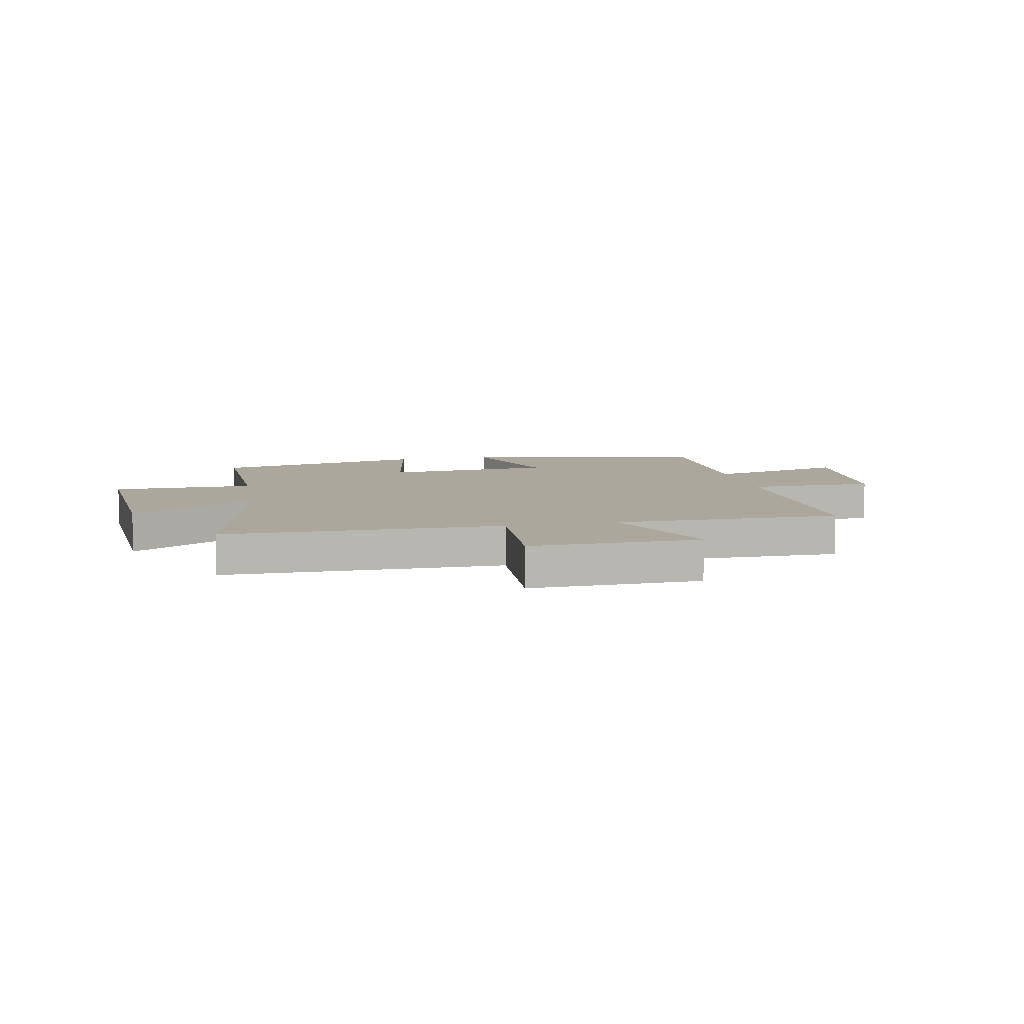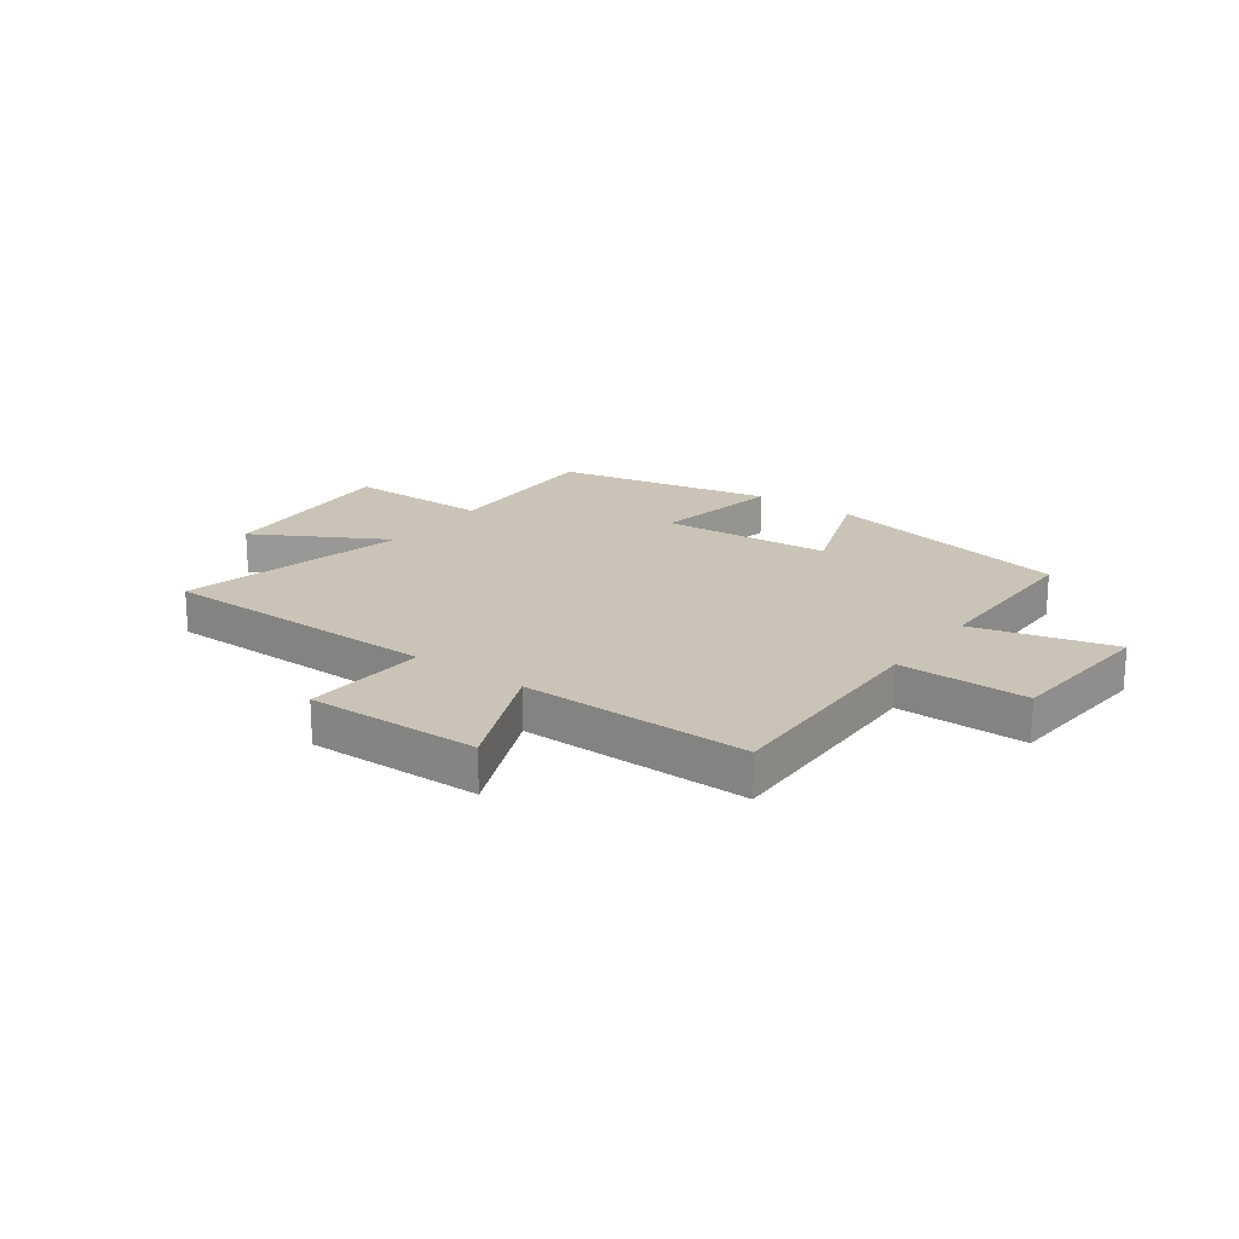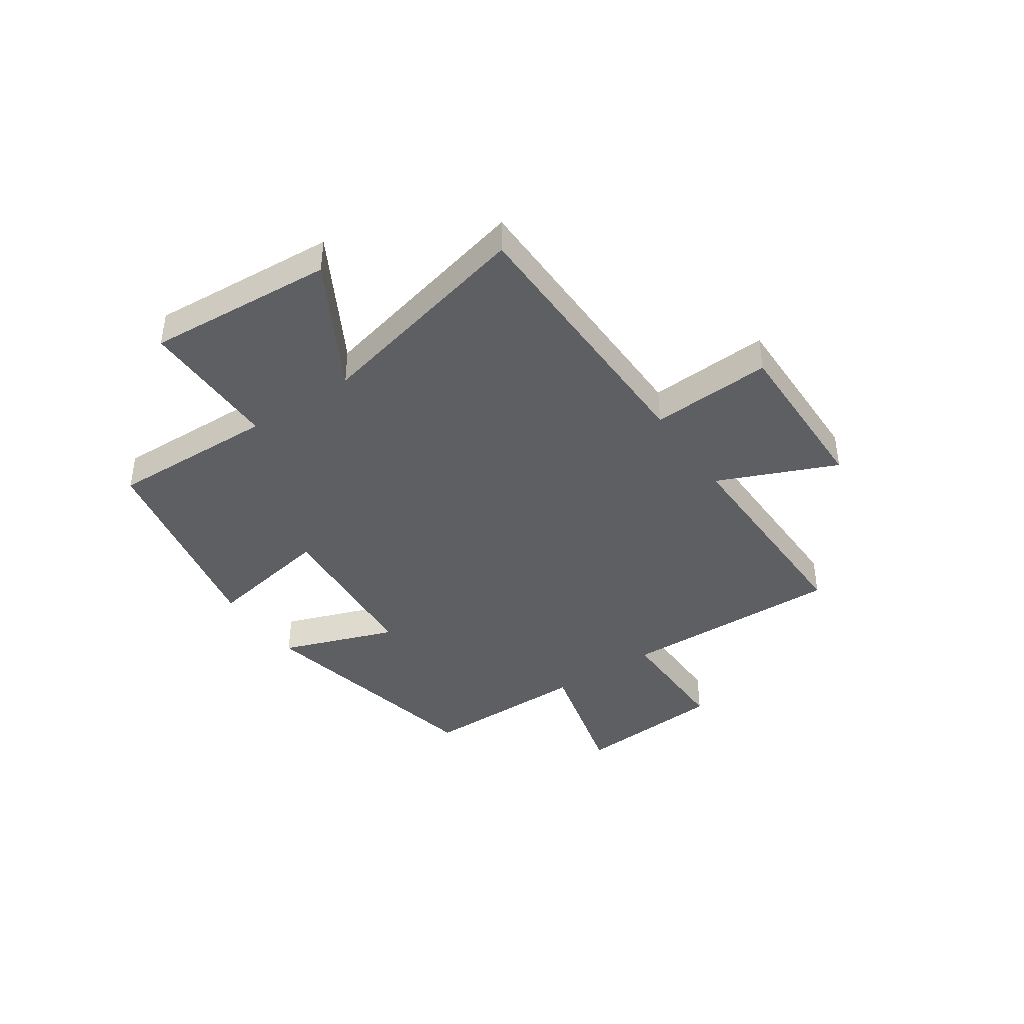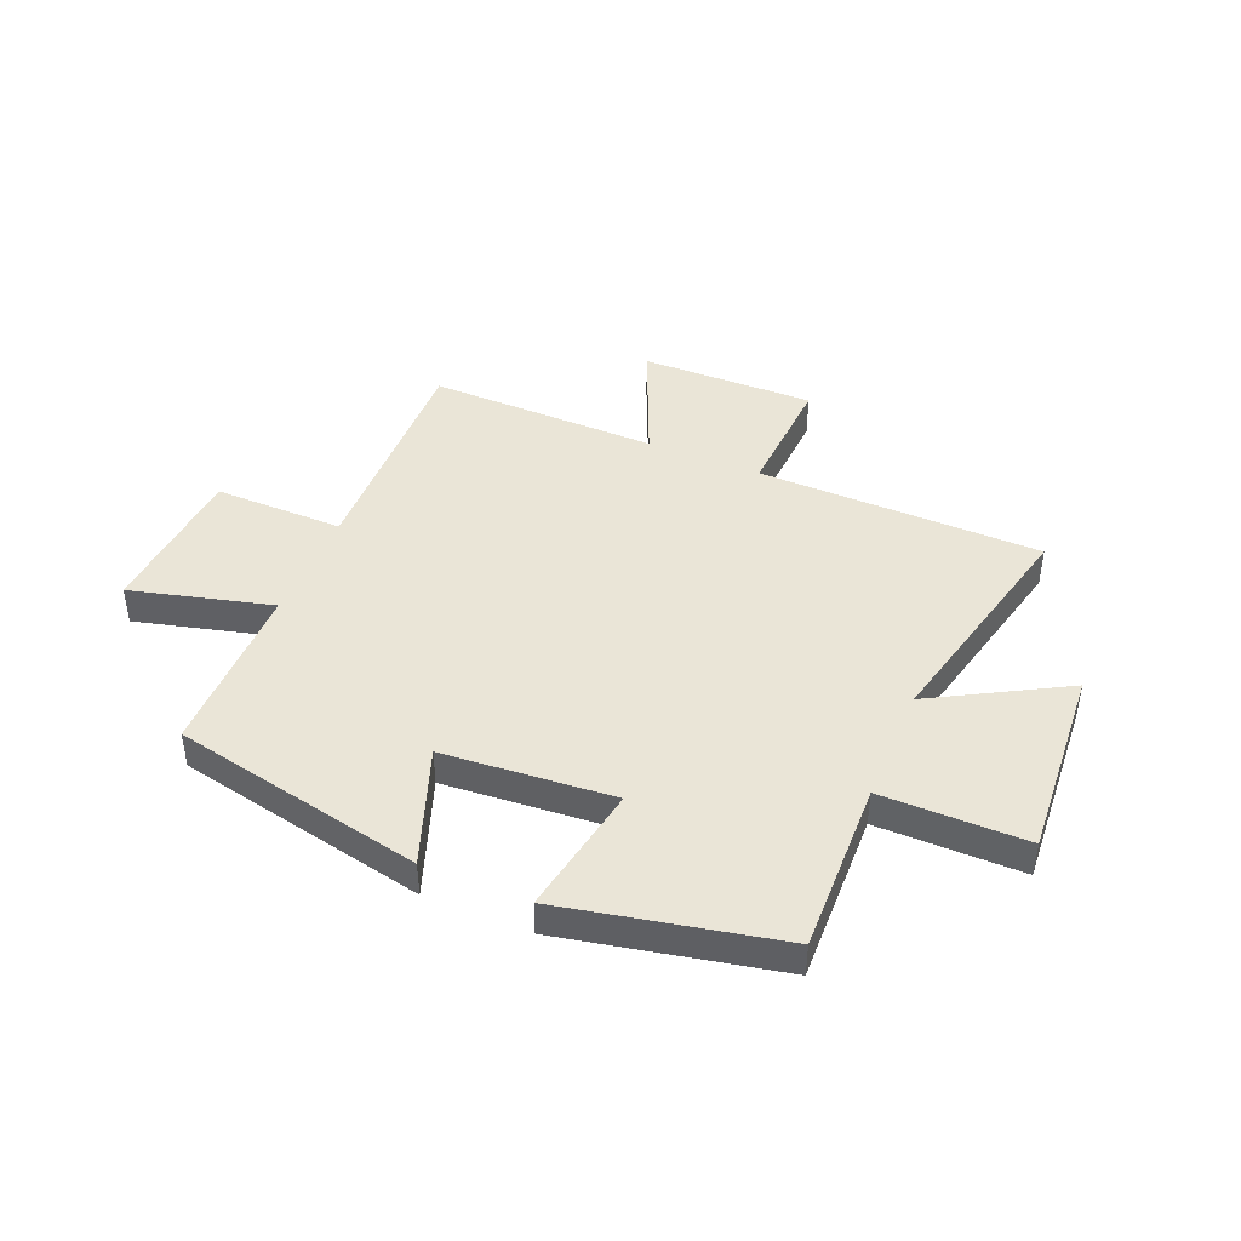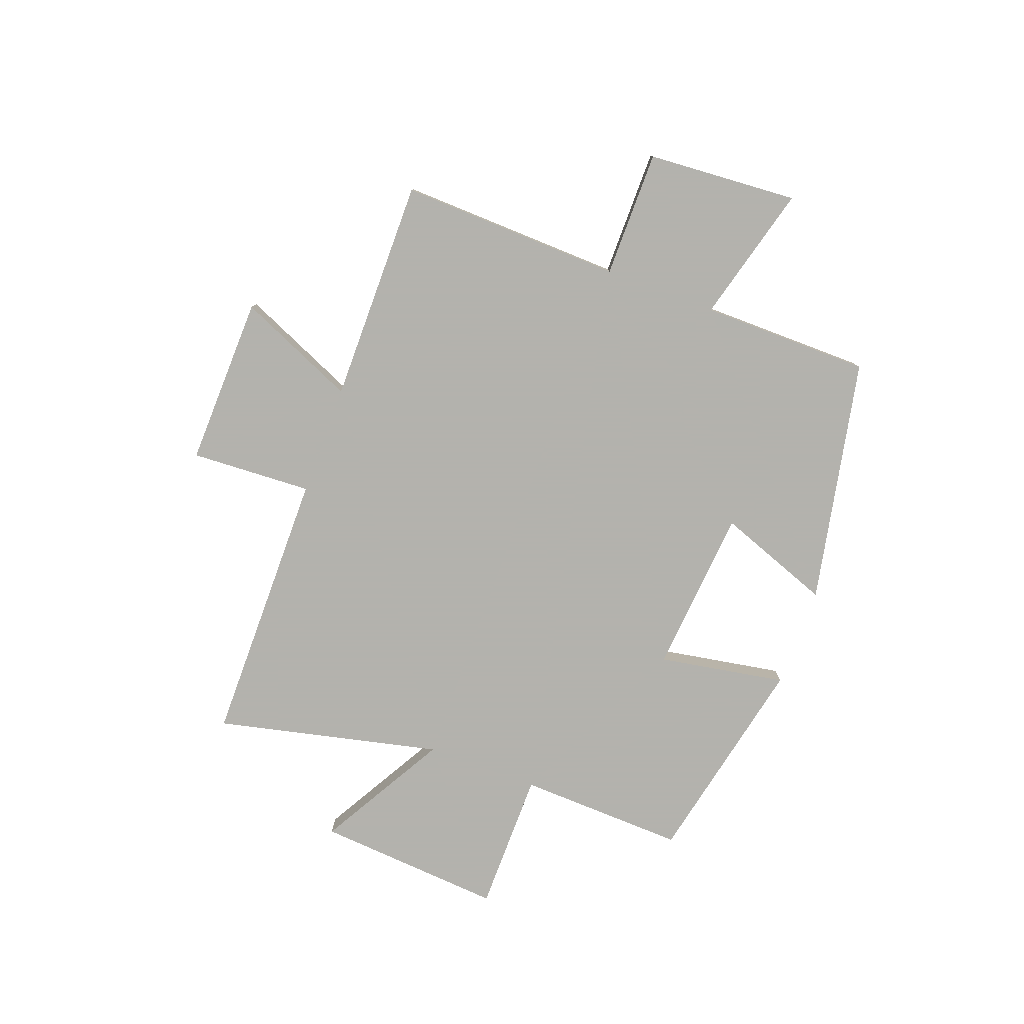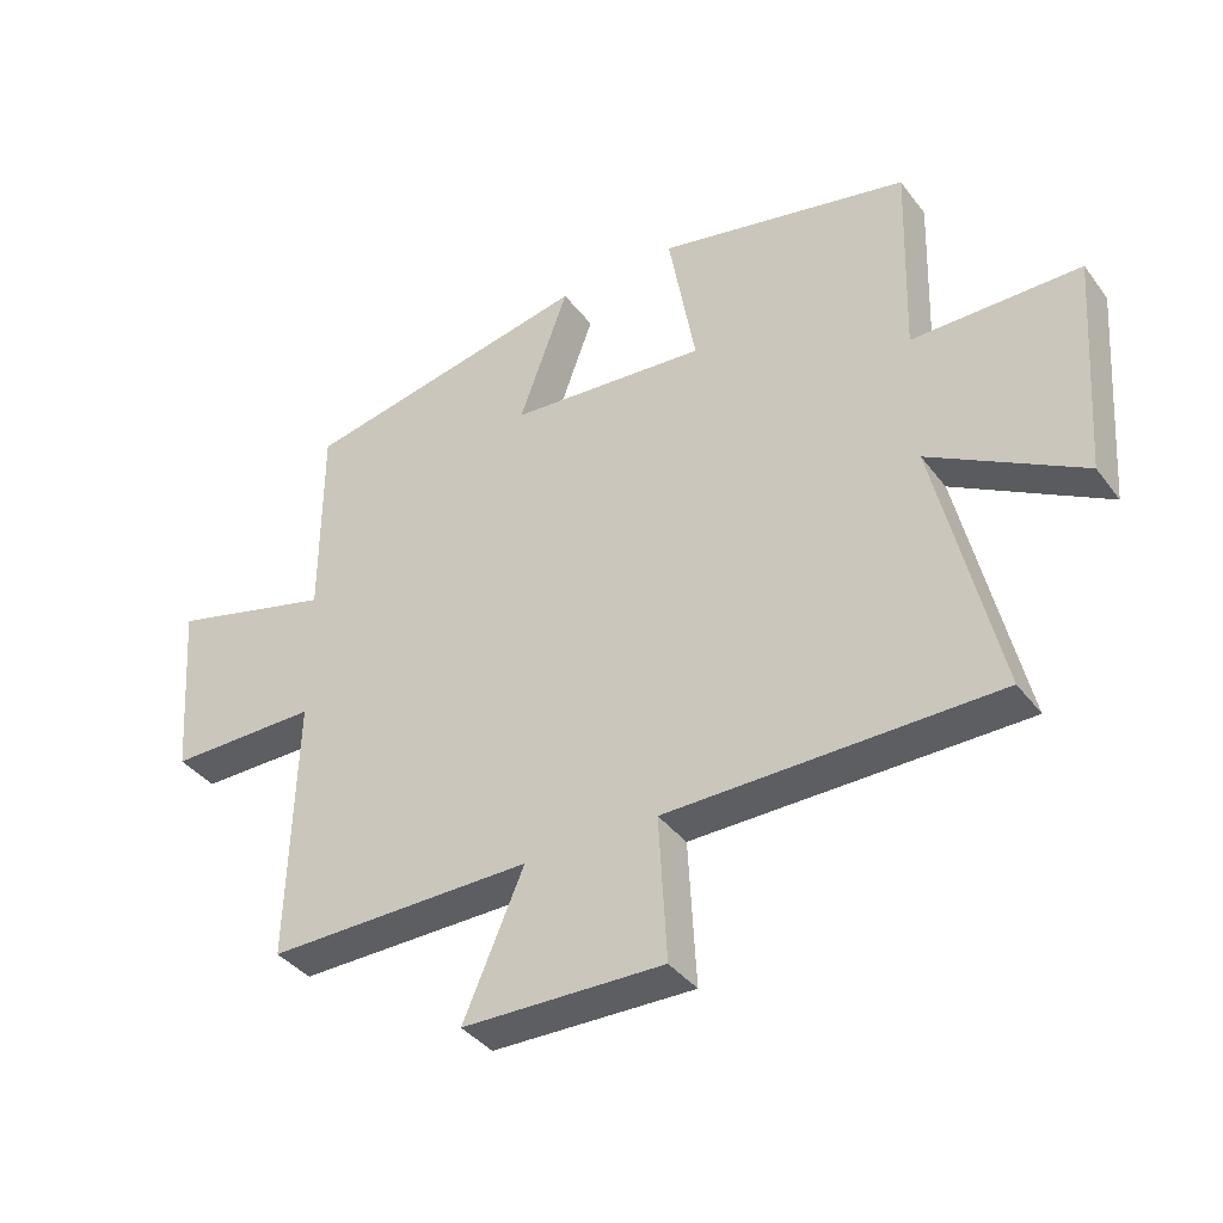
<metadata>
{"format":"obj","ext":"obj","renderer":"f3d","projection":"perspective","resolution":1024,"background":"white","views":[{"elev":8.4,"azim":168.4,"up":"+Y"},{"elev":20.0,"azim":-143.8,"up":"+Y"},{"elev":-40.9,"azim":124.5,"up":"+Y"},{"elev":44.0,"azim":22.8,"up":"+Y"},{"elev":-79.4,"azim":-110.6,"up":"+Y"},{"elev":-38.3,"azim":32.7,"up":"+Z"}]}
</metadata>
<code>
v -0.499 0.07 0.409
v -0.057 0.07 0.5
v -0.132 0.07 0.294
v 0.168 0.07 0.27
v 0.127 0.07 0.5
v 0.509 0.07 0.42
v 0.5 0.07 0.118
v 0.755 0.07 0.118
v 0.731 0.07 -0.22
v 0.5 0.07 -0.09
v 0.595 0.07 -0.495
v 0.095 0.07 -0.5
v 0.107 0.07 -0.719
v -0.199 0.07 -0.713
v -0.107 0.07 -0.5
v -0.511 0.07 -0.504
v -0.5 0.07 -0.102
v -0.728 0.07 -0.103
v -0.748 0.07 0.169
v -0.5 0.07 0.104
v -0.499 0 0.409
v -0.057 0 0.5
v -0.132 0 0.294
v 0.168 0 0.27
v 0.127 0 0.5
v 0.509 0 0.42
v 0.5 0 0.118
v 0.755 0 0.118
v 0.731 0 -0.22
v 0.5 0 -0.09
v 0.595 0 -0.495
v 0.095 0 -0.5
v 0.107 0 -0.719
v -0.199 0 -0.713
v -0.107 0 -0.5
v -0.511 0 -0.504
v -0.5 0 -0.102
v -0.728 0 -0.103
v -0.748 0 0.169
v -0.5 0 0.104
f 17 18 19 20
f 17 20 1 2
f 15 16 17
f 12 13 14 15
f 10 11 12 15
f 10 15 17
f 7 8 9 10
f 7 10 17
f 4 5 6 7
f 3 4 7 17
f 2 3 17
f 40 39 38 37
f 22 21 40 37
f 37 36 35
f 35 34 33 32
f 35 32 31 30
f 37 35 30
f 30 29 28 27
f 37 30 27
f 27 26 25 24
f 37 27 24 23
f 37 23 22
f 1 21 22 2
f 2 22 23 3
f 3 23 24 4
f 4 24 25 5
f 5 25 26 6
f 6 26 27 7
f 7 27 28 8
f 8 28 29 9
f 9 29 30 10
f 10 30 31 11
f 11 31 32 12
f 12 32 33 13
f 13 33 34 14
f 14 34 35 15
f 15 35 36 16
f 16 36 37 17
f 17 37 38 18
f 18 38 39 19
f 19 39 40 20
f 20 40 21 1

</code>
